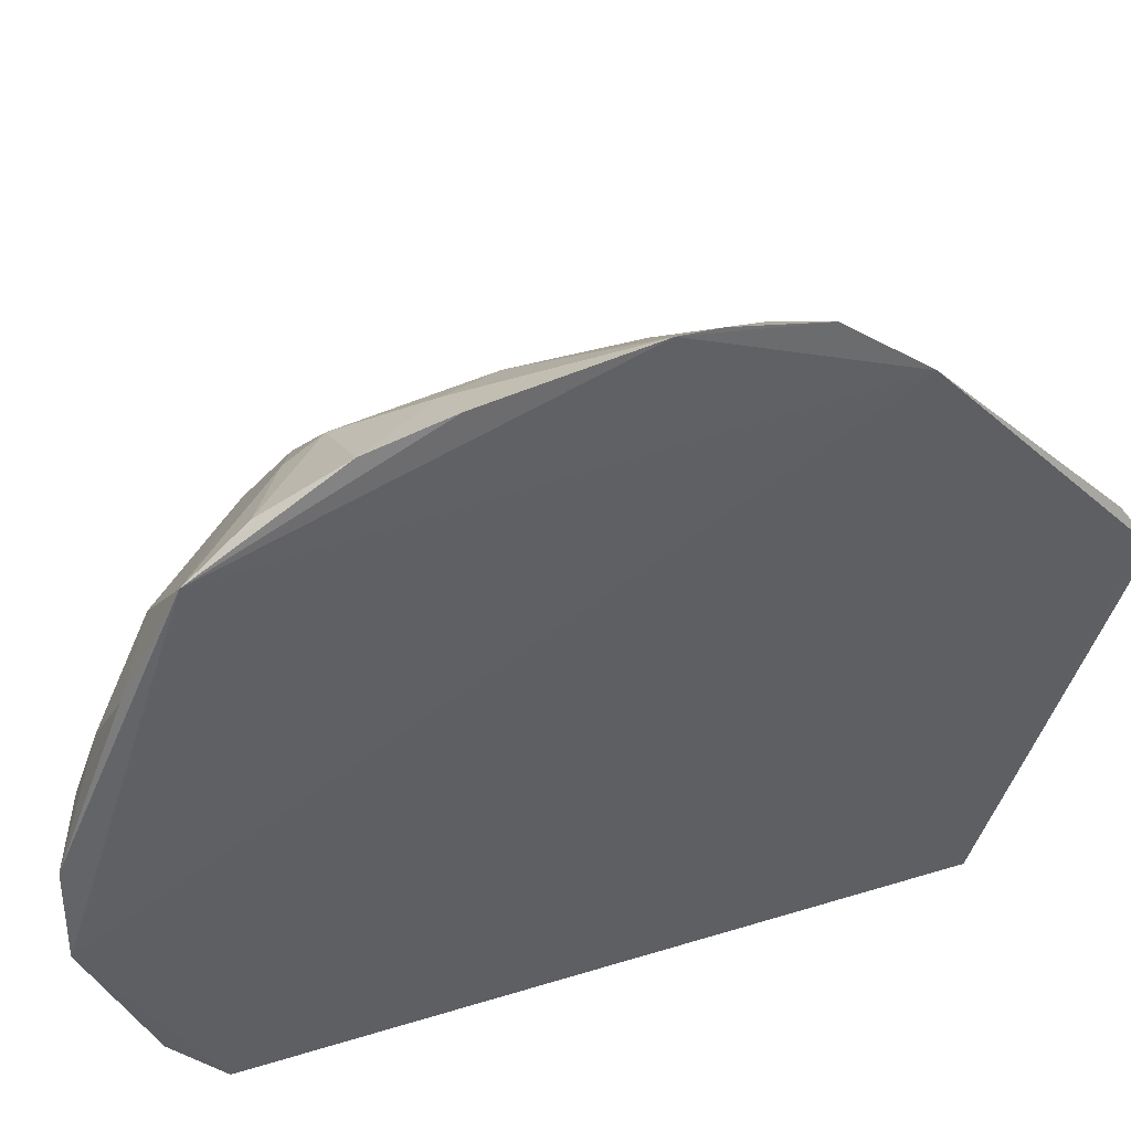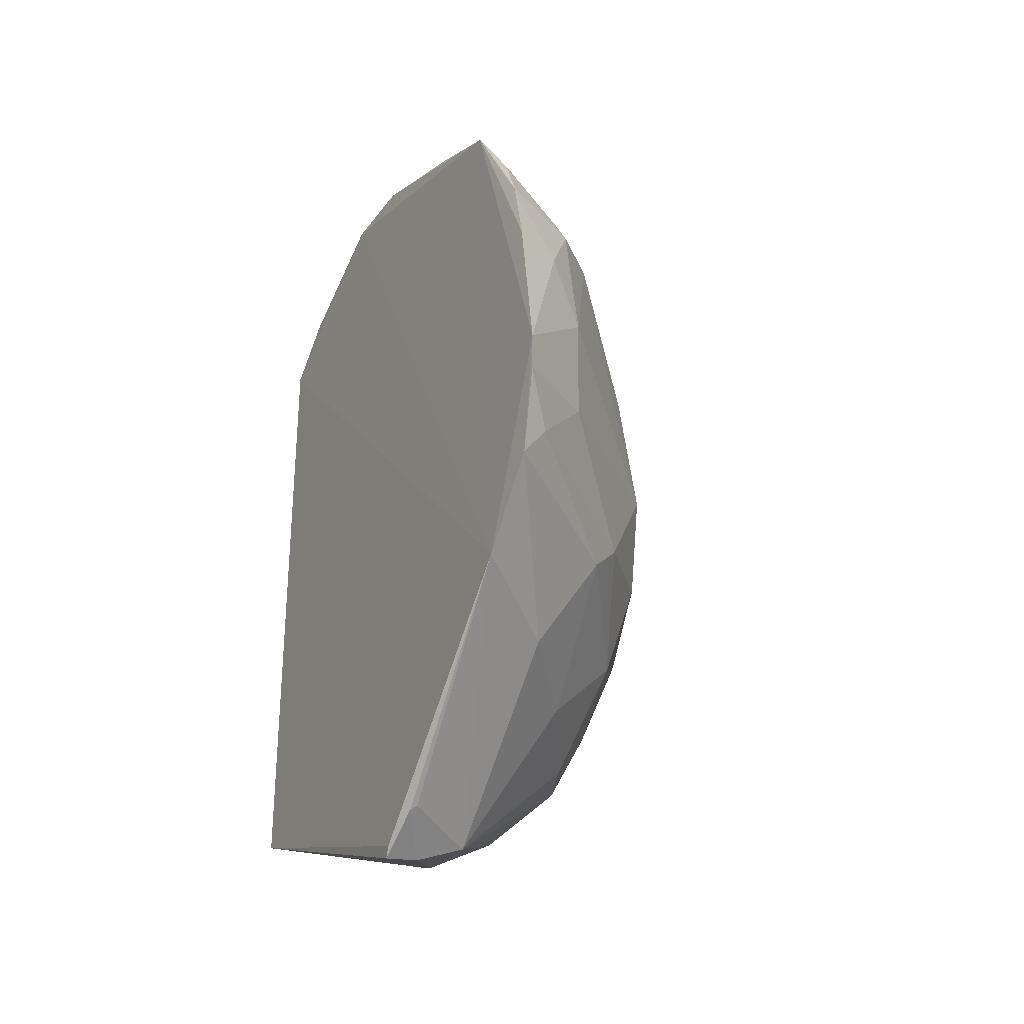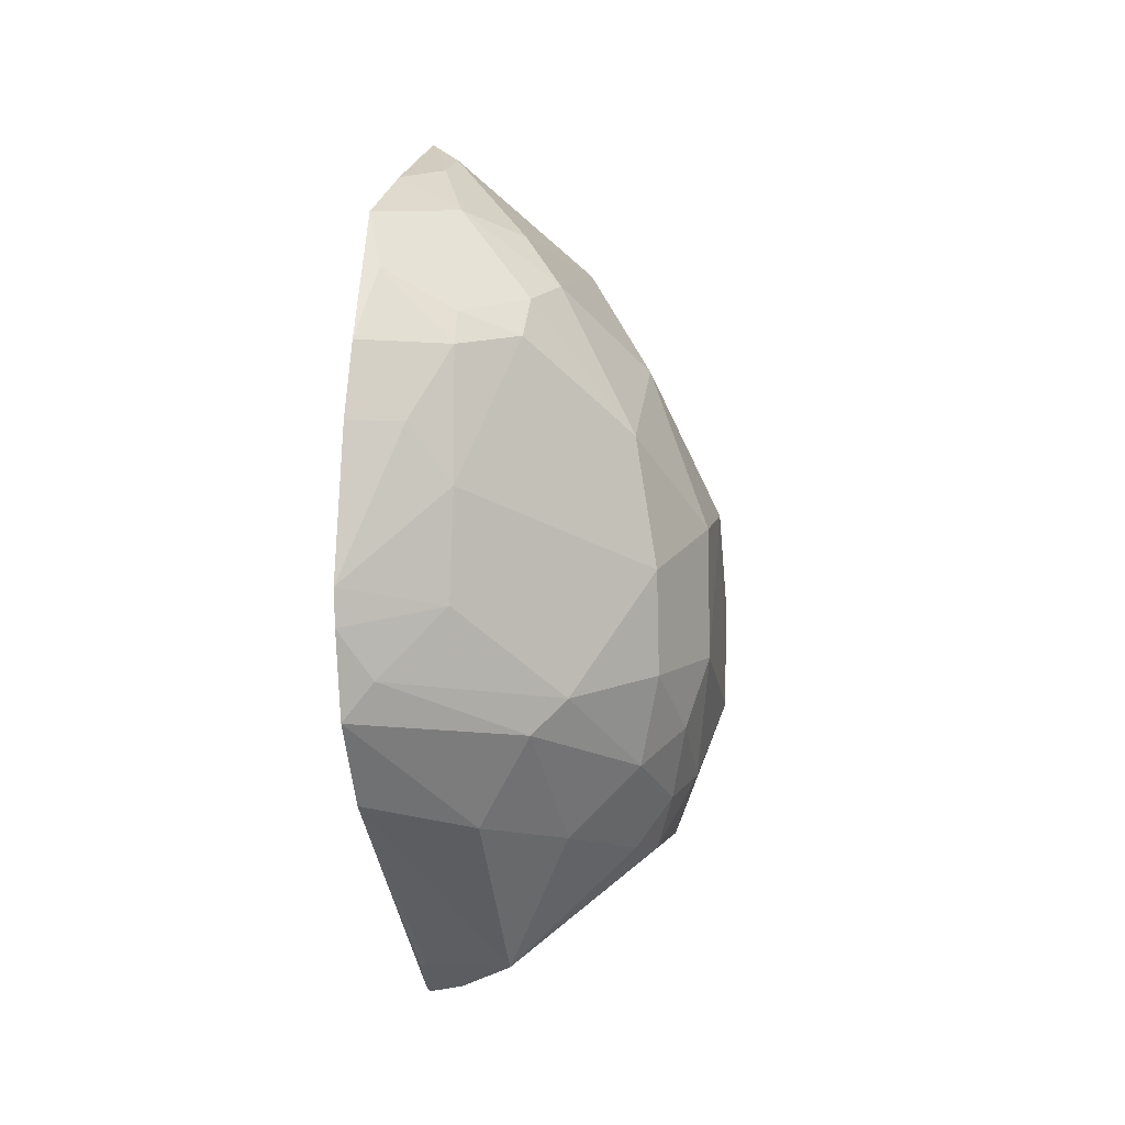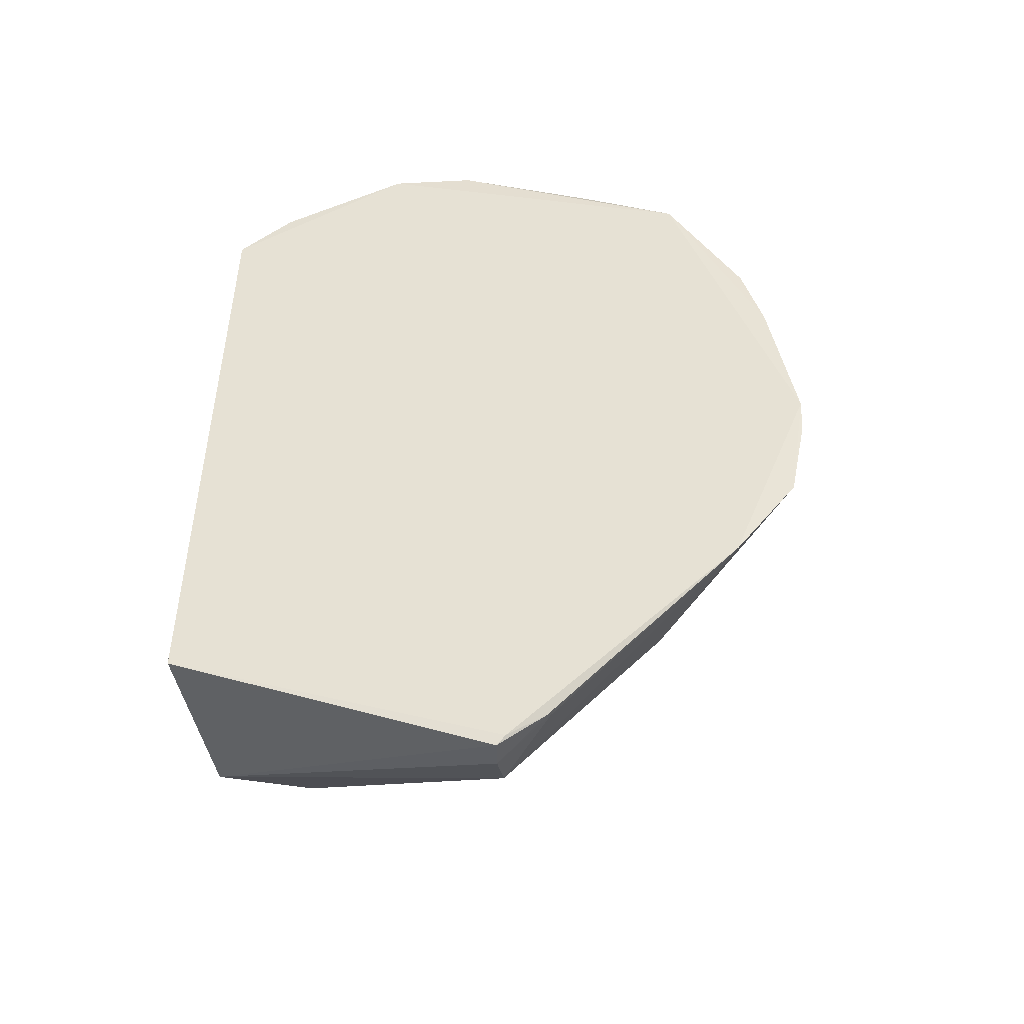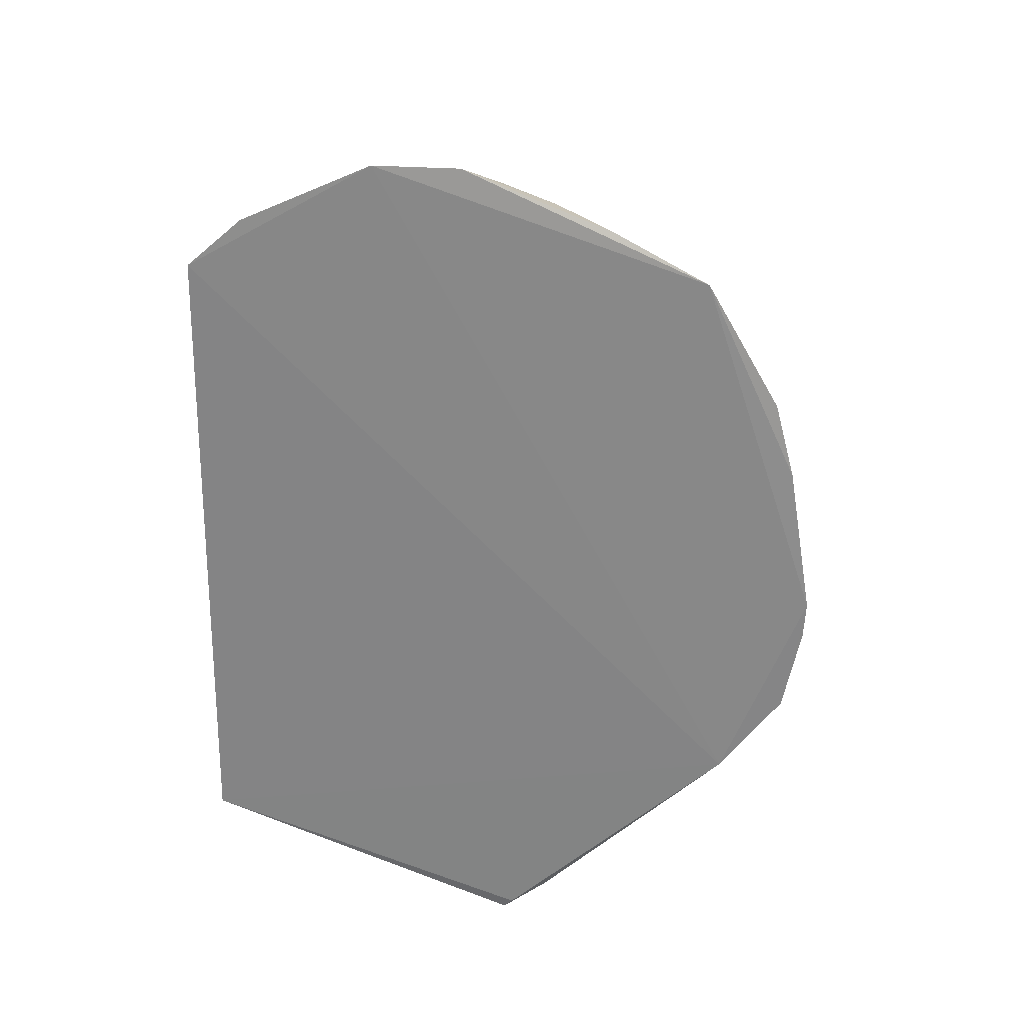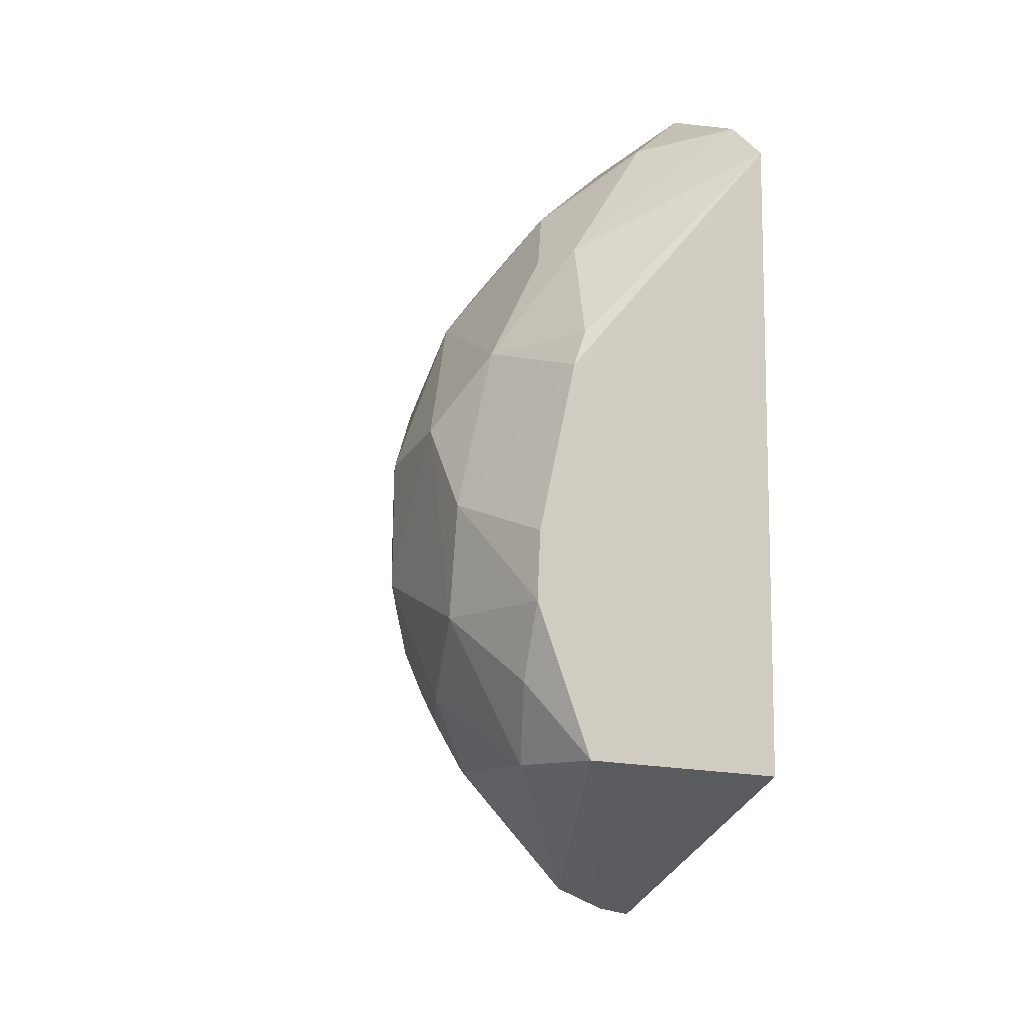
<metadata>
{"format":"obj","ext":"obj","renderer":"f3d","projection":"perspective","resolution":1024,"background":"white","views":[{"elev":41.6,"azim":-110.3,"up":"+Z"},{"elev":-32.6,"azim":-27.9,"up":"+Y"},{"elev":-0.4,"azim":10.3,"up":"+Y"},{"elev":-45.3,"azim":-83.5,"up":"+Y"},{"elev":26.9,"azim":-85.8,"up":"+Y"},{"elev":-11.6,"azim":156.4,"up":"+Y"}]}
</metadata>
<code>
v 0.2915 -0.2844 0.01714
v 0.4902 -0.06234 -0.1251
v 0.2576 0.04028 0.2717
v 0.2596 0.4052 -0.0114
v 0.2652 -0.1861 -0.2343
v 0.4438 0.1555 0.08983
v 0.4185 -0.178 -0.2285
v 0.2628 -0.2818 0.02674
v 0.2576 0.3237 -0.2257
v 0.2577 0.3182 0.1789
v 0.4433 -0.1002 0.05778
v 0.2644 -0.2891 0.01991
v 0.2585 -0.05617 0.2561
v 0.4577 -0.007743 -0.2259
v 0.4137 0.2393 -0.1266
v 0.2567 -0.1195 0.2071
v 0.3552 0.3129 0.07391
v 0.3278 0.2161 0.2028
v 0.2571 0.4069 -0.0793
v 0.4911 -0.01704 0.003959
v 0.4431 -0.1753 -0.04022
v 0.4014 -0.04323 0.1448
v 0.46 -0.06119 -0.2257
v 0.417 0.1526 -0.2215
v 0.4903 0.09851 -0.08067
v 0.2665 -0.2629 0.0564
v 0.3324 -0.1417 0.1409
v 0.2875 0.3698 0.06032
v 0.4433 0.2123 0.004336
v 0.2611 0.2172 0.2366
v 0.3708 0.2565 0.1342
v 0.3163 0.3547 -0.12
v 0.4432 -0.1774 -0.1561
v 0.4735 -0.07273 0.01638
v 0.3308 -0.2678 0.0175
v 0.2808 -0.02672 0.2486
v 0.3304 0.1128 0.2164
v 0.4602 0.05277 0.08884
v 0.4894 0.02508 -0.1391
v 0.4276 0.1245 -0.224
v 0.4588 0.153 -0.1344
v 0.49 0.08562 0.004165
v 0.3756 -0.07016 0.1598
v 0.2879 0.3856 0.01835
v 0.2611 0.3573 0.1051
v 0.3136 0.3277 0.1182
v 0.2719 0.2736 0.2022
v 0.2591 0.1582 0.2523
v 0.3266 0.242 0.1877
v 0.3698 0.2258 0.1605
v 0.3859 0.2712 0.09074
v 0.258 0.3613 -0.1821
v 0.398 0.2406 -0.1631
v 0.3837 0.3005 -0.06673
v 0.474 -0.1172 -0.05581
v 0.4582 -0.1184 -0.1962
v 0.4587 -0.1316 -0.0138
v 0.4304 -0.1719 -0.00494
v 0.3879 -0.1562 0.06982
v 0.2713 -0.2593 0.05884
v 0.2581 0.01123 0.27
v 0.2995 0.1587 0.2324
v 0.3279 0.02652 0.2179
v 0.4598 -0.02881 0.07549
f 12 7 1
f 12 5 7
f 12 8 5
f 14 7 5
f 14 5 9
f 16 9 5
f 16 5 8
f 16 13 3
f 16 3 10
f 19 10 4
f 19 16 10
f 19 9 16
f 23 7 14
f 25 20 2
f 26 16 8
f 26 8 12
f 26 12 1
f 27 13 16
f 35 33 21
f 35 1 7
f 35 7 33
f 35 27 16
f 39 23 14
f 39 2 23
f 39 25 2
f 40 14 9
f 40 9 24
f 40 39 14
f 41 29 25
f 41 15 29
f 41 40 24
f 41 25 39
f 41 39 40
f 42 20 25
f 42 38 20
f 42 6 38
f 42 29 6
f 42 25 29
f 43 11 22
f 43 13 27
f 43 36 13
f 43 22 36
f 44 4 28
f 44 19 4
f 45 28 4
f 45 4 10
f 46 44 28
f 46 17 44
f 46 10 31
f 46 45 10
f 46 28 45
f 47 30 18
f 47 10 30
f 48 30 10
f 48 10 3
f 49 31 10
f 49 47 18
f 49 10 47
f 50 6 31
f 50 38 6
f 50 18 37
f 50 37 38
f 50 49 18
f 50 31 49
f 51 46 31
f 51 17 46
f 51 31 6
f 51 6 29
f 52 9 19
f 52 19 32
f 53 24 9
f 53 52 32
f 53 9 52
f 53 32 15
f 53 41 24
f 53 15 41
f 54 29 15
f 54 15 32
f 54 51 29
f 54 17 51
f 54 44 17
f 54 32 19
f 54 19 44
f 55 33 2
f 55 21 33
f 55 2 20
f 55 20 34
f 56 23 2
f 56 2 33
f 56 33 7
f 56 7 23
f 57 34 11
f 57 55 34
f 57 21 55
f 58 35 21
f 58 57 11
f 58 21 57
f 59 27 35
f 59 43 27
f 59 11 43
f 59 58 11
f 59 35 58
f 60 26 1
f 60 1 35
f 60 35 16
f 60 16 26
f 61 3 13
f 61 13 36
f 62 37 18
f 62 3 37
f 62 48 3
f 62 18 30
f 62 30 48
f 63 36 22
f 63 38 37
f 63 22 38
f 63 61 36
f 63 37 3
f 63 3 61
f 64 34 20
f 64 20 38
f 64 11 34
f 64 38 22
f 64 22 11

</code>
